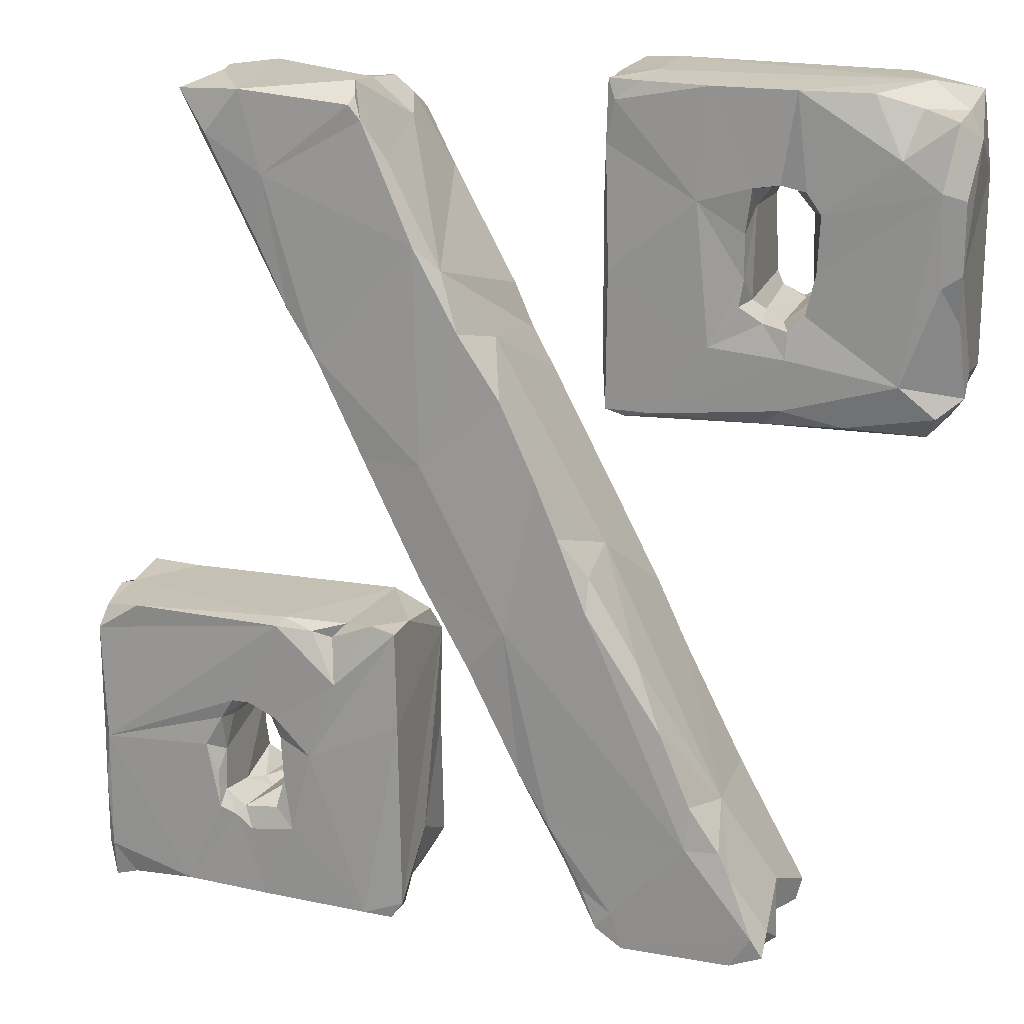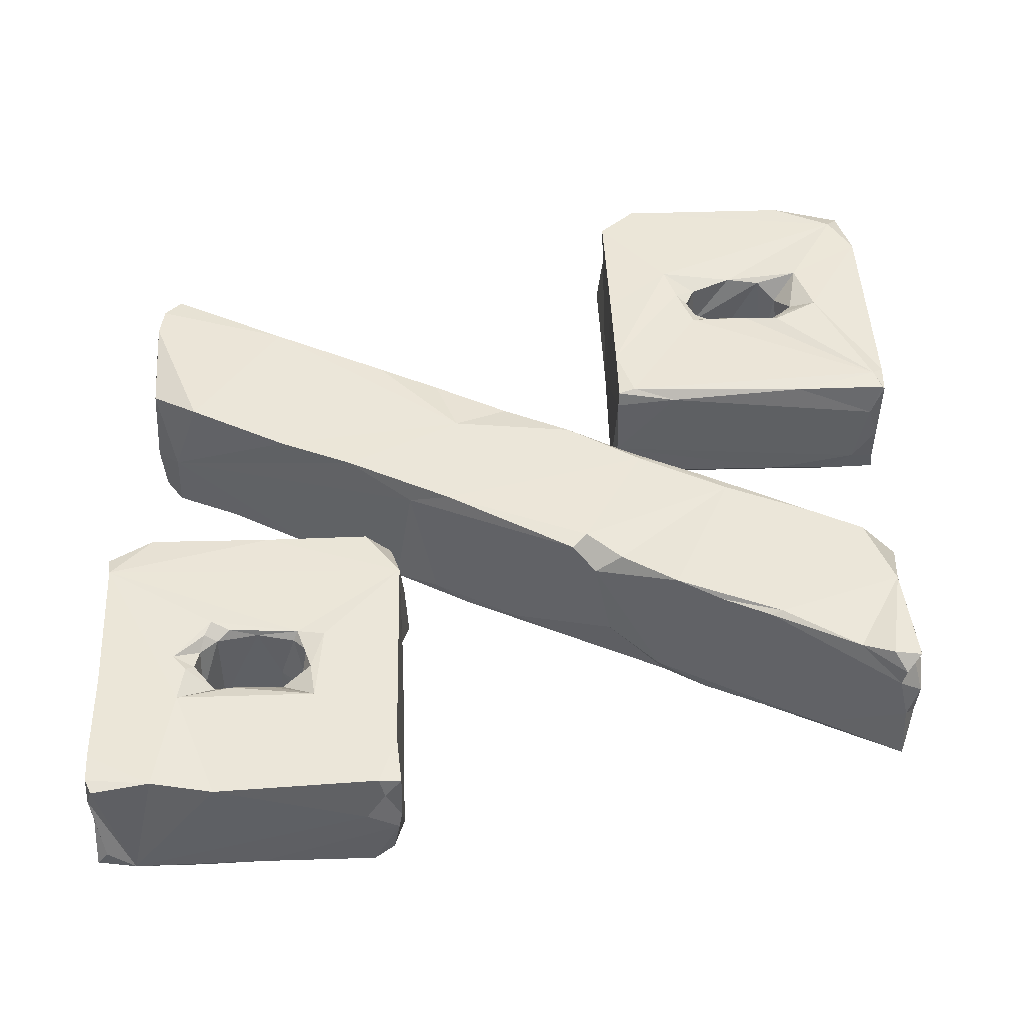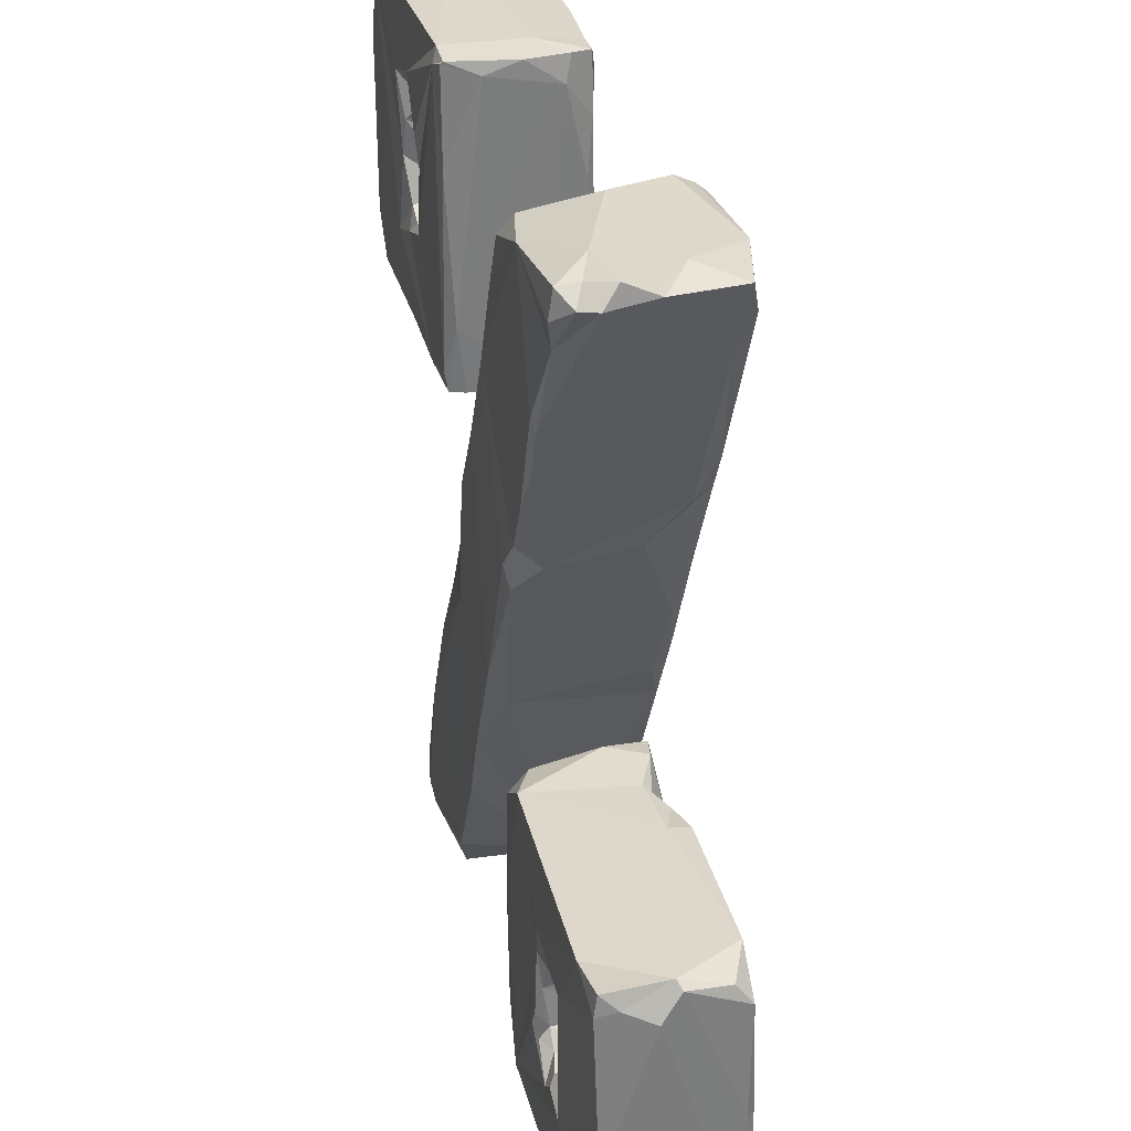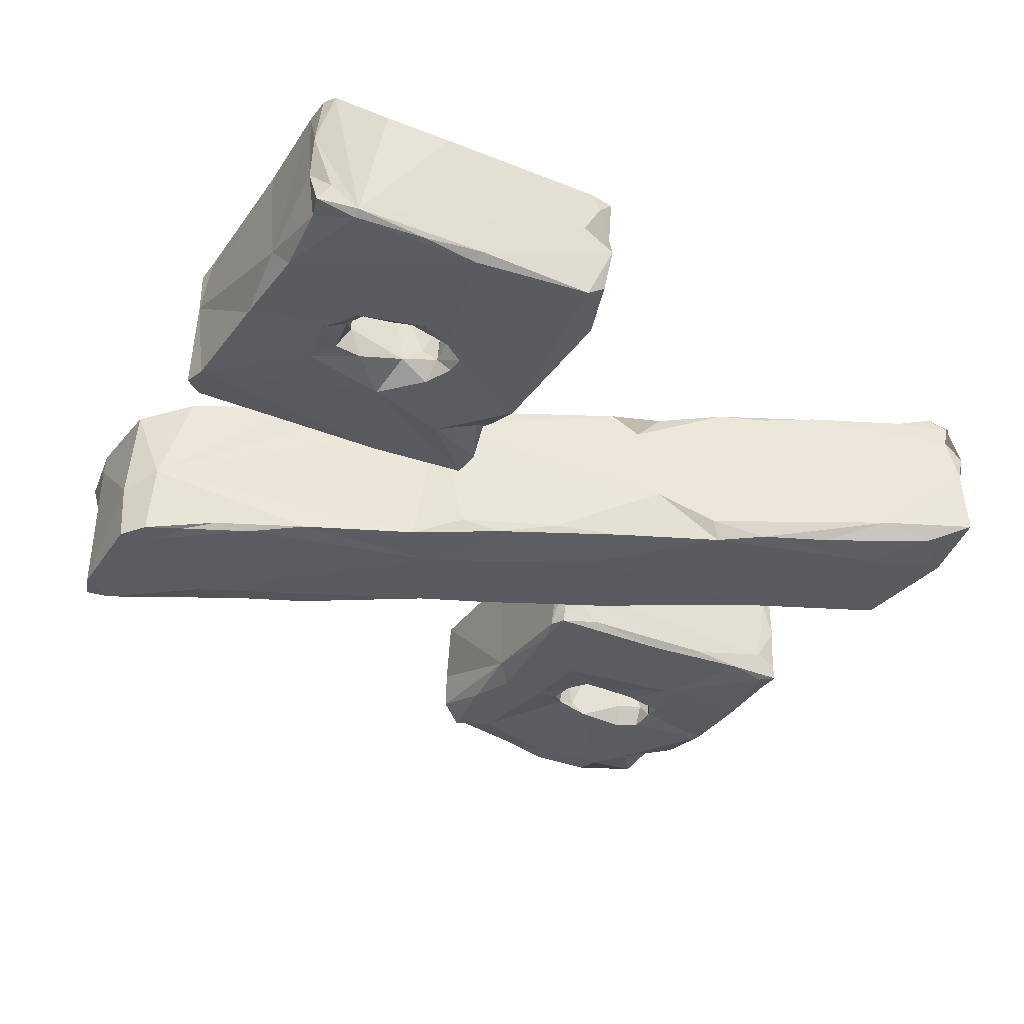
<metadata>
{"format":"obj","ext":"obj","renderer":"f3d","projection":"perspective","resolution":1024,"background":"white","views":[{"elev":19.1,"azim":-161.8,"up":"+Y"},{"elev":47.2,"azim":87.9,"up":"+Z"},{"elev":31.3,"azim":76.4,"up":"+Y"},{"elev":-33.5,"azim":61.0,"up":"+Z"}]}
</metadata>
<code>
v -22.7 27.68 5.259
v -6.812 27.6 5.166
v -14.49 20.69 5.274
v -6.797 21.47 5.143
v -14.66 14.35 5.141
v -19.21 17.46 5.105
v -17.57 13.3 5.153
v -10.64 8.172 5.272
v -26.94 26.98 4.407
v -21.93 27.57 -2.795
v -15.35 21.13 4.985
v -18.44 14.92 1.658
v -6.411 26.04 -1.59
v -15.03 20.17 4.609
v -26.46 8.396 1.372
v -6.769 27.66 -1.984
v -16.6 22.04 4.507
v -18.62 20.55 -1.894
v -6.593 8.1 4.144
v -8.573 27.68 -3.139
v -6.752 8.367 -2.332
v -19.29 20.72 -3.383
v -15.2 20.67 -1.475
v -17.61 13.83 -3.282
v -26.65 26.24 -2.851
v -17.74 27.63 -3.429
v -7.206 26.55 -3.336
v -14.93 16.6 -3.084
v -27.26 14.94 -2.813
v -14.69 15.04 -3.212
v -17.55 12.2 -3.488
v -17.34 9.143 -3.423
v -20.95 8.354 -3.025
v -17.08 14.05 -1.908
v -16.11 14.17 -3.115
v -8.853 27.89 -0.2722
v -6.774 27.75 -3.113
v -14.94 19.31 -3.188
v -6.932 16.7 -3.314
v -18.52 14.77 -3.052
v -27.65 10.38 -1.784
v -6.858 8.287 -3.277
v -26.23 9.302 -2.916
v -25.6 7.891 -1.759
v -16.19 8.009 -2.494
v -12.8 27.63 -3.428
v -27.36 22.03 -3.425
v -23.7 24.04 -3.465
v -15.34 22.02 -3.45
v -25.98 22.36 -3.447
v -26.19 17 -3.451
v -13.01 12.59 -3.488
v -8.891 27.9 4.954
v -25.38 26.12 5.337
v -27.39 22.13 5.259
v -8.225 27.11 5.307
v -19.59 22.63 5.336
v -19.82 12.54 5.329
v -7.132 9.278 5.307
v -16.47 8.174 5.198
v -24.53 27.9 0.894
v -6.776 27.76 5.005
v -15.25 15.48 4.681
v -6.505 12.19 4.646
v -16.89 14.04 4.799
v -25.28 8.099 5.253
v -26.64 9.047 3.942
v -6.841 8.163 5.127
v -26.85 26.52 -0.4254
v -24.53 26.77 -2.084
v -27.63 24.97 -0.4937
v -6.418 26.89 2.979
v -18.25 14.69 4.806
v -17.19 14.15 3.8
v -6.48 27.61 0.7145
v -18.42 21.1 3.554
v -18.95 19.74 4.946
v -18.93 16.14 -2.66
v -15.19 15.23 -1.875
v -27.39 10.56 5.255
v -15.49 21.06 2.509
v -6.514 20.5 -2.827
v -27.65 11.61 -0.3947
v -15.78 14.42 -0.6786
v -6.49 8.186 -0.2744
v -7.99 7.905 -3.104
v -18.44 21.96 -3.464
v -17.59 21.86 -2.171
v -16.87 22.21 -3.112
v -16.19 21.89 -2.128
v -19.13 17.32 -3.278
v -16.13 23.74 5.305
v -14.97 18.37 4.951
v -15.61 14.63 4.766
v -6.555 11.02 -2.792
v -6.675 24.02 -3.137
v -12.15 21.06 -3.488
v -27.37 17.85 -3.429
v -24.12 11.15 -3.441
v -9.854 8.306 -3.432
v 18.31 26.28 5.005
v 14.45 17.56 5.259
v 9.068 7.216 4.983
v -3.06 4.183 5.267
v -0.3254 -11.55 5.246
v 8.747 26.52 0.1266
v 5.445 20.54 5.249
v -1.165 8.245 4.826
v -5.7 -0.306 4.738
v -16.96 -25.89 5.076
v 18.94 26.52 2.016
v 16.85 20.68 -4.018
v 0.2138 10.52 5.077
v 3.149 -5.645 -4.25
v -10.03 -9.425 5.171
v 1.218 -8.546 -5.143
v -8.28 -26.04 4.454
v -18.05 -25.92 3.985
v 8.126 26.21 -4.517
v -18.28 -24.78 4.856
v -18.06 -25.56 -1.954
v -7.19 -25.11 -5.154
v 6.37 22.53 -4.208
v 11.18 9.978 -4.023
v 9.54 6.559 -1.916
v 6.005 0.07517 -4.584
v 14.34 17.23 -5.138
v 2.996 16.09 -4.383
v 12.52 13.18 -5.088
v 10.77 10.49 -5.22
v -4.526 0.4381 -5.159
v -6.287 -2.053 -4.437
v -9.31 -7.471 -3.968
v -14.88 -18.87 -4.947
v -6.216 -22.65 -5.05
v -17.81 -25.58 -4.916
v 8.288 25.73 -5.191
v 17.54 23.56 -5.056
v 13.87 21.32 -5.34
v 4.483 17.6 -5.152
v 1.735 12.55 -5.132
v 4.126 4.161 -5.328
v -1.161 -5.959 -5.32
v -6.349 -4.163 -5.232
v -11.05 -11.36 -5.09
v -2.065 -15.37 -4.95
v -15.64 -20.44 -5.006
v -12.84 -18.79 -5.312
v -8.145 -23.92 -5.219
v -17.12 -24.25 -5.245
v 11.85 25.68 5.295
v 18.26 24.5 5.261
v 17.32 22.52 4.879
v 7.421 25.16 3.547
v 1.376 13.39 4.876
v 6.99 4.915 5.118
v 11.47 10.84 5.122
v 12.99 13.77 4.835
v -0.000401 9.096 5.284
v 3.284 -4.588 5.279
v -4.015 -3.865 5.265
v -13.87 -17.08 5.204
v -2.494 -16.43 5.193
v -14.94 -26.22 5.091
v 9.116 25.95 4.724
v 16.01 26.87 2.8
v 19.13 25.32 4.129
v 14.6 16.83 4.996
v 7.998 3.903 4.917
v 8.835 5.461 3.306
v -8.262 -5.305 4.828
v -14.31 -26.5 3.272
v 17.71 26.14 3.501
v 6.895 24.1 1.891
v 19.06 25.09 2.896
v -14.19 -16.75 -1.556
v 2.191 -7.298 3.89
v 19.39 25.73 0.03716
v -15.78 -26.27 -5.187
v -16.96 -25.65 1.245
v 15.26 26.3 -5.193
v 17.79 26.74 -1.522
v -17.38 -22.93 0.8156
v 19.47 26.01 -4.183
v -6.627 -24.87 -0.6934
v -8.866 -26.27 -5.15
v 8.525 26.88 -3.336
v 7.576 24.81 -5.087
v -0.8588 8.612 -5.043
v 7.86 4.255 -5.085
v -3.086 3.791 -5.065
v -6.158 -1.169 -0.3566
v -13.01 -16 -5.127
v -4.125 -18.61 -5.193
v -17.89 -24.11 -4.1
v 7.198 24.01 5.252
v 3.054 14.96 5.281
v -5.938 -22.95 5.233
v -8.605 -26.5 -1.632
v 0.4477 11.67 -1.787
v -4.94 -20.85 -4.725
v 4.213 -3.267 -5.085
v 27.54 -19.64 4.883
v 24.09 -8.17 5.266
v 15.05 -17.41 4.933
v 15.16 -20.88 5.187
v 17.54 -21.44 4.868
v 6.873 -8.633 3.769
v 27.52 -8.951 3.881
v 17.99 -21.94 5.238
v 16.1 -21.18 4.545
v 27.55 -25.4 -3.089
v 18 -13.8 5.236
v 19.47 -18.89 5.036
v 15.19 -20.1 4.55
v 27.54 -17.21 -2.958
v 19.11 -16.39 4.541
v 14.75 -19.22 -2.853
v 18.78 -20.13 4.002
v 17.08 -21.47 0.5712
v 27.38 -27.12 -1.901
v 6.461 -25 4.916
v 9.457 -27.67 5.257
v 8.441 -7.629 -2.786
v 18.58 -20.75 -0.1961
v 18.74 -27.53 5.263
v 6.755 -7.9 -0.519
v 12.49 -8.419 -2.885
v 27.23 -8.608 -2.113
v 15.25 -21.11 -3.078
v 6.836 -27.35 -1.787
v 14.99 -14.64 -3.377
v 6.605 -14.22 -3.275
v 18 -13.77 -3.355
v 18.9 -15.15 -3.188
v 19.27 -19.14 -3.24
v 9.07 -27.65 -3.406
v 17.99 -21.93 -3.365
v 17.5 -21.41 -2.963
v 6.516 -26.76 -3.103
v 27.4 -21.02 -3.344
v 20.43 -27.77 -2.047
v 25.7 -27.45 -3.073
v 11.4 -9.011 -2.122
v 27.45 -9.907 -3.109
v 27.02 -17.48 -3.465
v 7.327 -27.9 -3.065
v 27.18 -27.88 -3.096
v 10.82 -11.73 -3.472
v 6.786 -7.9 -3.099
v 12.64 -16.98 -3.487
v 16.82 -13.79 -3.355
v 20 -17.16 -3.337
v 13.99 -22.34 -3.469
v 21.53 -27.1 -3.442
v 27.13 -25.42 -3.431
v 9.785 -8.008 5.076
v 27.28 -9.299 5.194
v 15.36 -12.97 5.298
v 15.08 -14.75 5.257
v 14.87 -19.24 5.322
v 20.4 -22.33 5.336
v 14.11 -20.5 5.329
v 16.92 -22.8 5.254
v 24.77 -27.64 5.264
v 8.149 -27.88 4.904
v 6.494 -10.37 4.932
v 27.2 -7.902 4.969
v 15.39 -15.02 4.669
v 16.35 -14.17 4.906
v 6.677 -17.07 5.064
v 27.43 -27.22 4.969
v 27.65 -10.17 1.823
v 15.18 -16.08 1.099
v 18.79 -15.65 4.085
v 17.86 -21.14 1.222
v 26.23 -27.88 2.369
v 10.52 -8.077 -1.78
v 24.57 -8.002 -3.259
v 16.36 -14.26 0.6117
v 17.81 -14.45 3.867
v 15.16 -16.44 -2.302
v 25.83 -27.88 -0.2222
v 15.37 -15.1 -1.307
v 14.71 -8.017 -2.059
v 16.09 -14.4 -2.24
v 18.79 -15.57 -1.494
v 18.89 -17.62 -2.6
v 6.372 -23.03 0.9029
v 15.2 -20.11 -1.296
v 18.93 -20.49 -2.806
v 20.4 -13.49 5.34
v 27.08 -23.55 5.31
v 26.56 -27.6 5.16
v 26.8 -8.003 0.8387
v 27.64 -8.181 0.6797
v 8.109 -27.88 2.321
v 17.86 -14.42 -1.804
v 14.74 -8.155 -3.408
v 19.1 -21.46 -3.461
v 16.91 -22.81 -3.383
v 16.08 -27.38 -3.415
f 9 54 1
f 56 53 92
f 1 92 53
f 3 56 92
f 56 4 2
f 1 57 92
f 17 92 57
f 54 55 80
f 9 55 54
f 11 92 17
f 17 57 76
f 57 1 54
f 57 54 6
f 76 57 77
f 3 92 11
f 6 77 57
f 56 59 4
f 59 56 5
f 3 93 56
f 5 56 93
f 6 54 58
f 66 58 54 80
f 7 73 58
f 6 58 73
f 67 66 80
f 59 5 8
f 7 8 5
f 7 58 8
f 8 58 60
f 8 68 59
f 58 66 60
f 9 1 61
f 53 61 1
f 56 62 53
f 56 2 62
f 62 2 72
f 4 72 2
f 9 71 55
f 3 11 14
f 3 14 93
f 14 63 93
f 5 93 63
f 4 59 64
f 12 77 6
f 7 65 73
f 65 74 73
f 73 12 6
f 74 65 94
f 65 7 5 94
f 94 5 63
f 19 64 68
f 64 59 68
f 15 66 67
f 15 45 66
f 19 60 45
f 60 66 45
f 8 60 19
f 25 69 70
f 9 61 69
f 10 70 69 61
f 9 69 71
f 25 71 69
f 13 72 64
f 4 64 72
f 17 81 11
f 14 11 81
f 85 64 19
f 16 36 75
f 62 75 36 53
f 16 75 13
f 62 72 75
f 13 75 72
f 85 13 64
f 18 76 77
f 12 78 77
f 40 78 12
f 14 23 79 63
f 15 67 80
f 74 12 73
f 74 94 84
f 84 94 63 79
f 8 19 68
f 18 88 76
f 17 76 88
f 88 89 17
f 89 90 17
f 90 81 17
f 74 34 12
f 34 40 12
f 16 37 36
f 20 36 37
f 85 82 13
f 55 98 83 80
f 29 83 98
f 15 80 83
f 74 84 34
f 21 85 86
f 19 86 85
f 18 22 87 88
f 87 89 88
f 89 49 90
f 90 49 23
f 81 90 23
f 22 18 91
f 78 91 18 77
f 81 23 14
f 23 49 38
f 55 71 98
f 23 28 79
f 30 79 28
f 24 40 34
f 84 35 34
f 24 34 35
f 30 35 84 79
f 85 95 82
f 21 95 85
f 26 61 36
f 10 61 26
f 53 36 61
f 20 46 36
f 26 36 46
f 27 37 96
f 16 13 96 37
f 82 96 13
f 39 96 82
f 40 91 78
f 23 38 28
f 39 95 42
f 82 95 39
f 15 83 41 44
f 29 41 83
f 43 44 41
f 21 42 95
f 33 44 43
f 33 45 44
f 45 100 86
f 45 86 19
f 44 45 15
f 21 86 42
f 25 50 47 71
f 98 71 47
f 25 48 50
f 22 50 48
f 25 70 48
f 10 48 70
f 10 26 48
f 22 48 26 87
f 20 27 46
f 20 37 27
f 26 89 87
f 26 46 49 89
f 46 27 97
f 27 96 97
f 39 97 96
f 46 97 49
f 49 97 38
f 28 38 97
f 50 51 98 47
f 29 98 51
f 99 51 50
f 22 91 50
f 99 50 91 40
f 28 97 52
f 97 39 52
f 28 52 30
f 100 52 39 42
f 24 31 40
f 99 40 31
f 31 35 52
f 30 52 35
f 24 35 31
f 31 52 100
f 32 31 100
f 29 51 99 41
f 43 41 99
f 33 43 99 32
f 99 31 32
f 100 45 32
f 33 32 45
f 42 86 100
f 101 151 152
f 153 152 151
f 102 153 151
f 165 154 196 151
f 107 196 154
f 107 151 196
f 155 197 107
f 102 158 168
f 155 113 197
f 113 159 197
f 103 197 156
f 102 151 197 157
f 107 197 151
f 103 157 197
f 102 157 158
f 108 159 113
f 108 104 159
f 197 159 156
f 159 160 156
f 159 161 160
f 105 160 161
f 159 104 161
f 177 160 105
f 163 105 161
f 171 115 161
f 162 161 115
f 163 161 162
f 198 163 162
f 110 162 120
f 110 164 198 162
f 117 198 164
f 106 165 151 166
f 101 166 151
f 153 167 152
f 101 152 167
f 102 168 153
f 108 109 104
f 103 156 169 170
f 156 160 169
f 171 161 109
f 104 109 161
f 118 110 120
f 118 172 164 110
f 117 164 172
f 101 173 166
f 111 166 173
f 111 173 167 175
f 101 167 173
f 153 175 167
f 106 174 154 165
f 107 154 174
f 112 175 168
f 153 168 175
f 112 168 158
f 108 113 200
f 108 200 109
f 189 192 200
f 109 200 192
f 158 157 170 124
f 103 170 157
f 170 169 177
f 160 177 169
f 109 192 171
f 133 176 192
f 115 171 192 176
f 114 177 116
f 116 177 185
f 177 105 185
f 105 163 185
f 117 185 198
f 163 198 185
f 112 178 175
f 111 175 178
f 123 128 174
f 107 174 128
f 107 128 155
f 113 155 128
f 121 179 172 180
f 179 199 172
f 172 199 117
f 180 172 118
f 184 181 182
f 181 119 187
f 181 187 106 166
f 182 181 166 111
f 158 124 112
f 129 112 124
f 121 180 183
f 118 120 183 180
f 184 182 178
f 111 178 182
f 112 184 178
f 179 186 199
f 122 185 199 186
f 117 199 185
f 126 125 177 114
f 170 177 125
f 119 188 187
f 123 187 188
f 138 184 112
f 106 187 174
f 123 174 187
f 113 128 200
f 128 141 200
f 141 189 200
f 124 170 125
f 126 190 125
f 189 191 192
f 131 192 191
f 132 192 131
f 133 192 132
f 133 145 176
f 193 176 145
f 120 162 176
f 115 176 162
f 134 176 193
f 116 185 146
f 185 201 146
f 201 194 146
f 147 176 134
f 147 195 183 176
f 121 183 195
f 120 176 183
f 127 112 129
f 185 122 201
f 135 201 122
f 136 179 195
f 121 195 179
f 119 181 137
f 181 184 138
f 119 137 188
f 138 139 181
f 181 139 137
f 127 138 112
f 137 139 188
f 138 127 139
f 123 188 140 128
f 188 139 140
f 140 139 130
f 127 129 139
f 130 139 129
f 128 140 141
f 124 130 129
f 140 130 142
f 124 125 130
f 125 190 130
f 130 190 142
f 141 142 189
f 140 142 141
f 190 202 142
f 126 202 190
f 189 142 143 191
f 202 143 142
f 131 191 143
f 126 114 202
f 132 131 144
f 133 132 144 145
f 144 143 148
f 131 143 144
f 194 148 143
f 143 202 116
f 114 116 202
f 146 143 116
f 194 143 146
f 148 193 145
f 144 148 145
f 148 147 134
f 134 193 148
f 148 194 149
f 135 149 194
f 135 194 201
f 136 195 147 150
f 148 150 147
f 135 122 149
f 149 186 148
f 150 148 186
f 136 150 179
f 150 186 179
f 149 122 186
f 257 259 204
f 257 260 259
f 268 204 258
f 257 267 271
f 260 270 213 259
f 204 259 292
f 259 213 292
f 257 223 260
f 223 263 260
f 260 261 205
f 213 275 292
f 217 292 275
f 257 271 223
f 214 292 217
f 203 258 292 262
f 204 292 258
f 214 262 292
f 205 261 215
f 260 263 261
f 206 215 261 263
f 214 219 262
f 210 262 219
f 203 262 293
f 226 265 293 262
f 207 264 210
f 262 210 264
f 206 263 264
f 264 263 223
f 264 223 262
f 226 262 223
f 271 222 223
f 266 223 222
f 293 265 294
f 208 267 257
f 209 268 258
f 260 269 270
f 270 269 280
f 213 270 281
f 280 281 270
f 269 205 274
f 269 260 205
f 209 258 203 273
f 212 273 203
f 207 211 264
f 206 264 211
f 267 289 271
f 222 271 289
f 293 294 272
f 243 283 242
f 265 242 283
f 226 242 265
f 265 277 294
f 272 294 277
f 279 285 295
f 257 204 295 285
f 208 227 267
f 206 211 215
f 210 219 207
f 293 212 203
f 272 212 293
f 222 297 266
f 223 266 297
f 268 295 204
f 274 280 269
f 287 275 281
f 213 281 275
f 205 215 290
f 214 217 225 219
f 288 225 217
f 220 211 276
f 215 211 220
f 211 207 276
f 219 276 207
f 231 297 289
f 222 289 297
f 272 277 212
f 221 212 277
f 224 250 227
f 224 227 257 278
f 208 257 227
f 229 279 295
f 295 268 209
f 229 295 296
f 209 273 296 295
f 286 281 280
f 205 282 274
f 217 275 287
f 282 205 290
f 282 290 218
f 288 217 287
f 220 276 225
f 219 225 276
f 265 283 277
f 221 277 283
f 274 284 280
f 286 280 284
f 282 284 274
f 296 273 216
f 212 216 273
f 245 296 216
f 215 220 290
f 226 223 297
f 243 248 283
f 221 283 248
f 228 278 285
f 257 285 278
f 229 296 245
f 286 298 281
f 235 287 298
f 287 281 298
f 232 286 282
f 286 284 282
f 235 288 287
f 240 289 267
f 218 290 230
f 288 291 225
f 288 236 291
f 220 239 290
f 230 290 239
f 225 291 239 220
f 238 239 291
f 231 289 240
f 237 297 247
f 231 247 297
f 237 302 297
f 242 297 302
f 226 297 242
f 228 244 278
f 224 278 244
f 229 245 279
f 227 250 233 267
f 240 267 233
f 232 252 286
f 286 234 298
f 235 298 234
f 235 253 288
f 236 288 253
f 246 245 216
f 241 246 216
f 241 216 212
f 231 240 247
f 221 248 212
f 228 285 299
f 279 299 285
f 299 279 245
f 228 249 244
f 224 244 249
f 228 299 249
f 232 249 299 252
f 224 249 250
f 232 251 249
f 251 250 249
f 246 299 245
f 234 252 299
f 234 299 246
f 286 252 234
f 235 234 246
f 232 282 251
f 218 251 282
f 235 246 253
f 218 254 251
f 237 251 254
f 251 233 250
f 251 237 233
f 240 233 237
f 218 230 254
f 236 300 291
f 238 291 300
f 236 253 300
f 246 255 300 253
f 237 254 302
f 230 301 254
f 301 302 254
f 230 239 301
f 239 238 301
f 255 238 300
f 246 256 255
f 241 256 246
f 243 255 256
f 240 237 247
f 301 238 302
f 255 302 238
f 243 256 248
f 241 212 256
f 248 256 212
f 243 242 255
f 242 302 255

</code>
